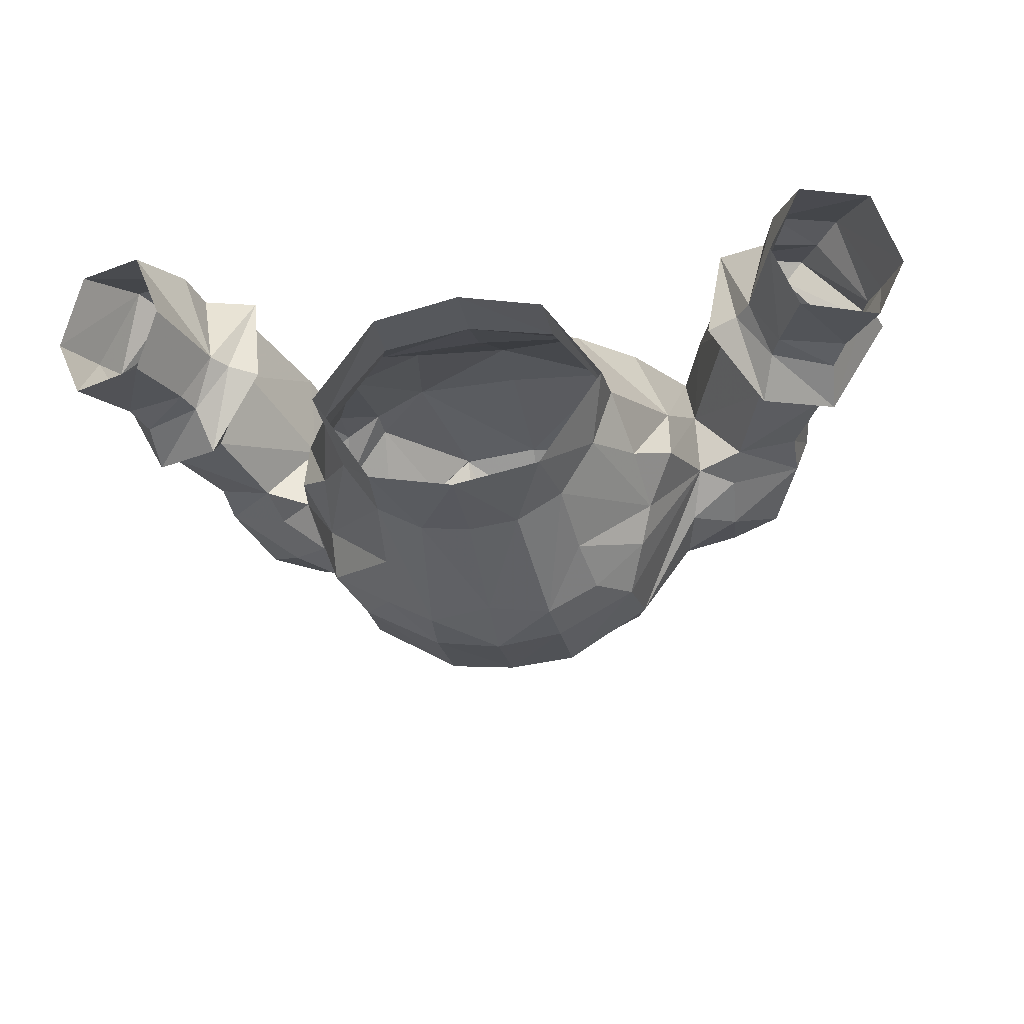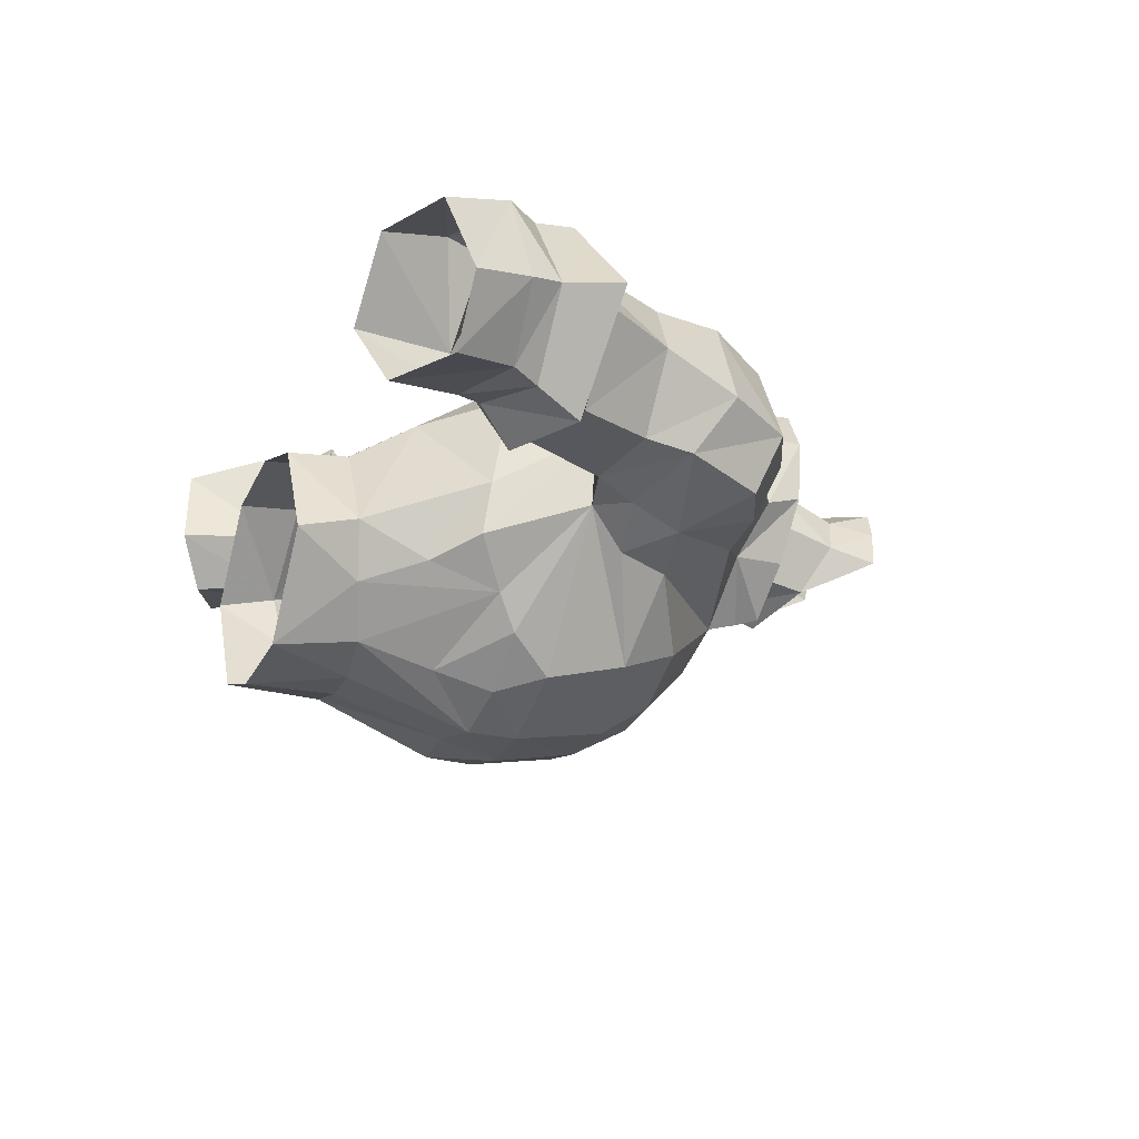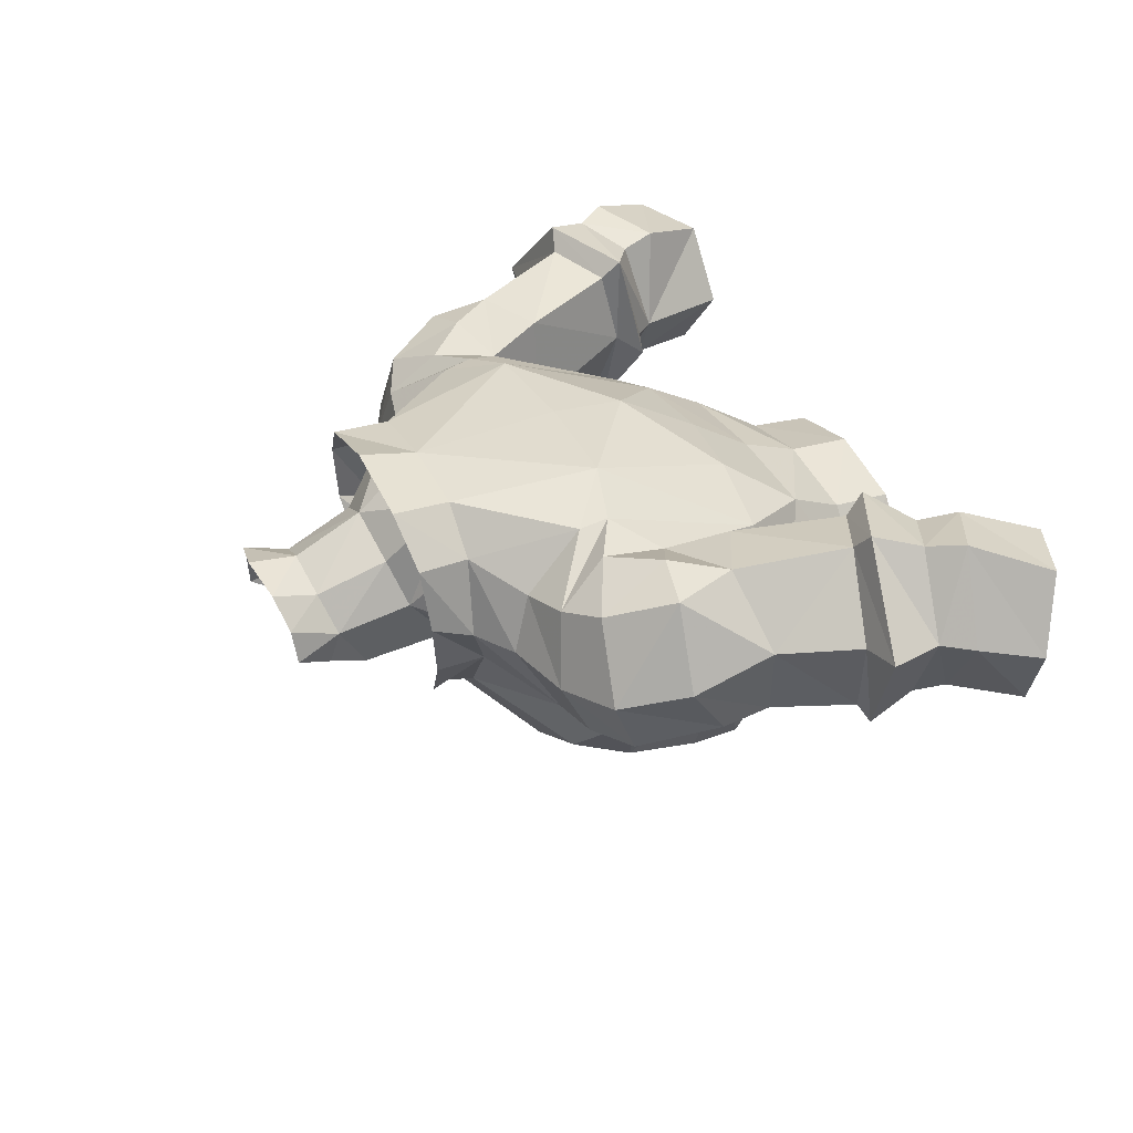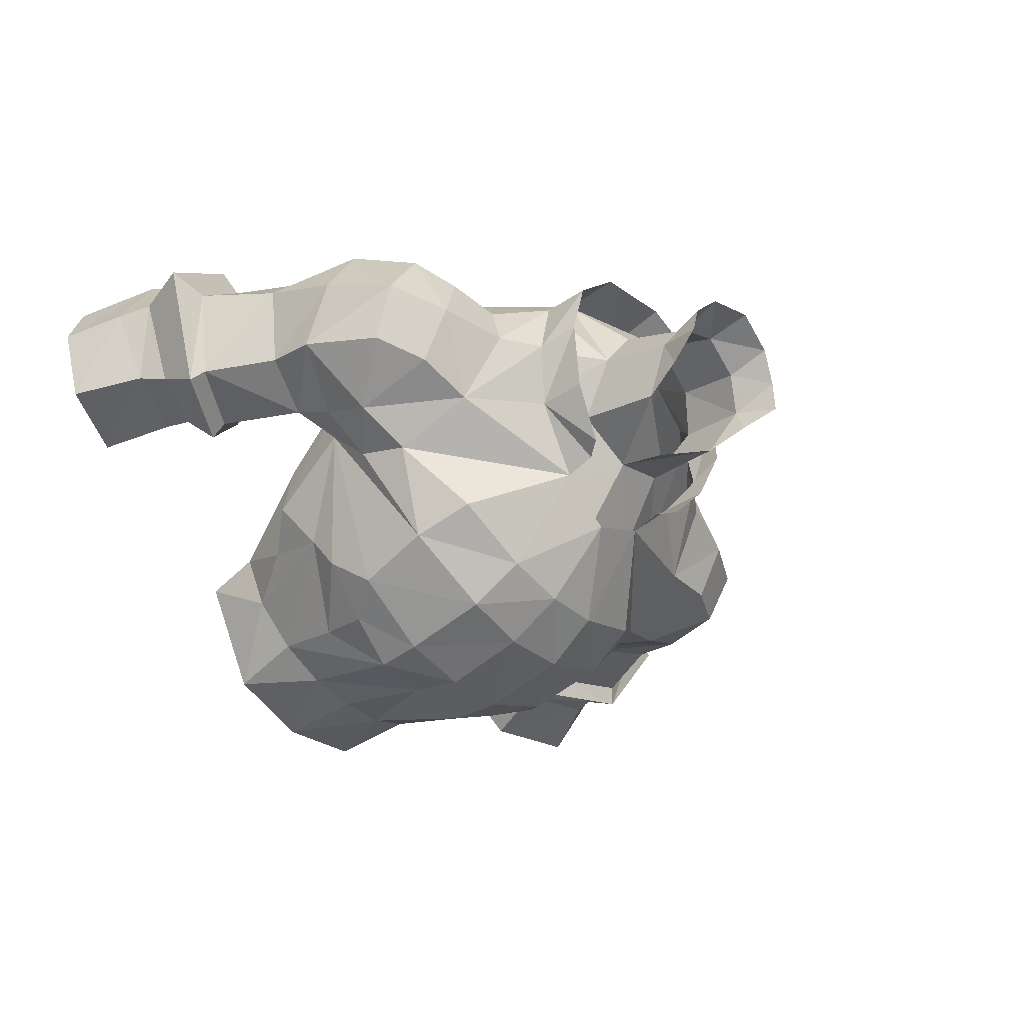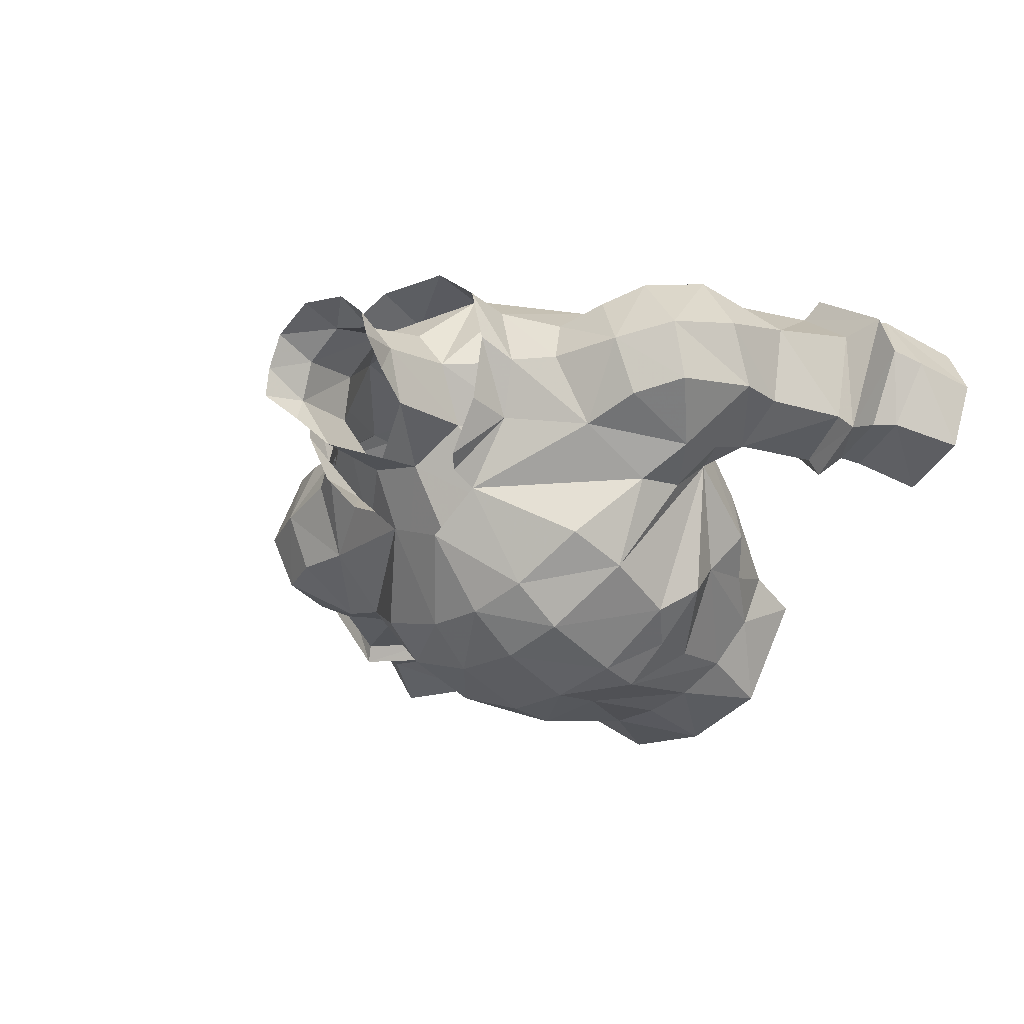
<metadata>
{"format":"obj","ext":"obj","renderer":"f3d","projection":"perspective","resolution":1024,"background":"white","views":[{"elev":-28.9,"azim":-170.1,"up":"+Y"},{"elev":-16.6,"azim":-112.3,"up":"+Y"},{"elev":33.7,"azim":65.9,"up":"+Y"},{"elev":-43.2,"azim":-50.1,"up":"+Y"},{"elev":-35.6,"azim":41.4,"up":"+Y"}]}
</metadata>
<code>
g robber_armour_male_120002
v 3.198 7.391 77.85
v 4.784 5.656 77.49
v 4.784 5.747 75.57
v 3.198 7.356 75.63
v -0.0643 7.714 75.66
v -0.0643 8.164 77.96
v 5.129 3.193 77.21
v 4.262 0.6721 76.75
v 4.262 0.7391 74.82
v 5.44 2.749 75.67
v 4.323 -5.718 64.54
v 2.541 -6.981 66.18
v 2.382 -6.87 64.29
v 5.806 -0.09732 58.75
v 3.442 3.087 58.99
v 4.17 4.395 61.4
v 7.659 1.309 63.2
v 3.366 2.963 56.64
v -0.06428 3.75 56.66
v -0.06428 3.844 59.11
v 5.805 -4.647 69.25
v 5.29 -3.859 71.51
v 2.335 -5.261 71.7
v 2.525 -6.501 69.65
v 6.628 7.359 70.77
v 6.553 7.136 71.85
v 8.732 5.329 73.56
v 8.288 6.936 71.7
v 13.27 3.673 70.46
v 12.76 1.491 68.92
v 12.76 1.803 67.06
v 13.71 4.936 67.53
v 10.03 0.3562 67.72
v 10.42 1.023 66.24
v 9.703 2.632 74.01
v 9.658 0.4004 72.83
v 11.62 0.7229 71.93
v 11.99 2.954 72.92
v 6.628 7.359 70.77
v 8.03 6.44 69.13
v 6.231 5.169 64.4
v 4.391 8.121 70.15
v 11.42 4.453 60.21
v 10.85 4.385 60.95
v 10.29 8.417 62.26
v 12.19 7.995 61.1
v 12.67 8.257 59.62
v 14.41 8.496 62.19
v 15.28 8.721 60.97
v 8.516 3.348 66.97
v 10.36 4.705 62.31
v 11.56 1.68 62.79
v 12.2 2.446 61.06
v 11.71 1.043 62.32
v 10.85 4.385 60.95
v 11.42 4.453 60.21
v 8.888 7.116 66.9
v 10.51 7.712 63.01
v 10.36 4.705 62.31
v 8.516 3.348 66.97
v 13.7 8.934 63.94
v 12.95 8.117 64.16
v 14.54 1.369 63.82
v 14.65 2.378 62.22
v 14.11 1.965 64.17
v 8.211 -0.9906 68.1
v 8.66 0.5477 66.73
v 7.302 -0.06682 72.98
v 2.213 -1.762 74.5
v 7.786 -1.496 70
v 3.917 -5 62.33
v 6.714 -2.556 63.9
v 6.71 -4.163 64.98
v 10.44 5.922 72.77
v 15.21 2.712 61.17
v 16.85 5.301 61.19
v 16.31 5.535 62.45
v 12.54 2.51 60.09
v 3.643 -4.115 59.48
v 5 -2.231 59
v 7 2.695 74.65
v 6.738 4.915 74.01
v 1.864 -5.048 59.66
v 2.802 -1.332 76.4
v 2.238 -1.468 75.69
v -0.06428 -0.1713 75.68
v -0.06427 -3.813 73.02
v 2.947 -2.542 72.94
v 2.346 0.859 75.62
v 1.659 3.589 80.49
v 1.775 4.066 82.26
v 2.693 2.922 81.92
v 2.556 2.22 80.01
v -0.0643 4.364 80.7
v -0.0643 4.565 82.57
v 2.871 2.948 77.25
v 2.031 4.594 77.82
v -0.0643 5.649 78.09
v 2.056 0.3016 78.83
v -0.06427 -0.8352 77.66
v 5.206 0.1534 73.11
v 5.972 2.773 74.88
v 16.9 5.644 64.59
v 15.29 5.403 64.77
v 11.43 7.324 68.15
v 9.638 4.116 61.37
v 9.638 4.116 61.37
v -0.06426 -5.67 71.79
v -0.06426 -6.821 69.54
v -0.06427 -7.332 66.26
v -0.06428 -6.63 64
v -0.06428 -5.261 59.7
v -0.06426 -6.832 69.46
v 12.67 8.257 59.62
v 15.28 8.721 60.97
v 16.68 7.718 58.11
v 13.85 7.468 56.83
v 16.85 5.301 61.19
v 15.21 2.712 61.17
v 16.59 2.315 58.64
v 17.74 4.87 58.87
v 11.42 4.453 60.21
v 12.53 4.36 56.36
v 12.54 2.51 60.09
v 11.42 4.453 60.21
v 12.53 4.36 56.36
v 13.53 2.252 57.29
v 6.553 7.136 71.85
v 3.261 -4.441 56.37
v 8.66 0.5477 66.73
v 8.211 -0.9906 68.1
v 11.82 6.777 70.39
v 5.567 -5.29 66.22
v -0.06428 4.622 61.35
v 8.03 6.44 69.13
v 7.302 -0.06682 72.98
v 6.738 4.915 74.01
v 8.516 3.348 66.97
v 7.786 -1.496 70
v 9.882 -0.5207 69.64
v 9.916 7.324 70.02
v 7.741 -0.7353 62.83
v 7 2.695 74.65
v 6.385 -1.547 61.26
v -0.06427 -3.073 74.37
v 3.278 6.219 64.22
v -0.06428 -5.171 56.27
v 5.709 -0.5888 56.5
v 4.784 5.747 75.57
v 2.443 0.9811 80.38
v 2.936 1.637 81.78
v -0.0643 7.714 75.66
v 3.201 7.297 75.6
v -0.06431 7.993 67.08
v -0.06431 8.178 69.95
v -0.06429 6.12 63.8
v -3.327 7.391 77.85
v -3.327 7.356 75.63
v -4.912 5.747 75.57
v -4.912 5.656 77.49
v -5.258 3.193 77.21
v -5.568 2.749 75.67
v -4.391 0.739 74.82
v -4.391 0.6721 76.75
v -2.511 -6.87 64.29
v -2.67 -6.981 66.18
v -4.451 -5.718 64.54
v -5.934 -0.09732 58.75
v -7.788 1.309 63.2
v -4.299 4.395 61.4
v -3.57 3.087 58.99
v -3.495 2.963 56.64
v -5.934 -4.647 69.25
v -2.654 -6.501 69.65
v -2.463 -5.261 71.7
v -5.419 -3.859 71.51
v -6.757 7.359 70.77
v -8.417 6.936 71.7
v -8.86 5.329 73.56
v -6.682 7.136 71.85
v -13.4 3.673 70.46
v -13.84 4.936 67.53
v -12.89 1.803 67.06
v -12.89 1.491 68.92
v -10.54 1.023 66.24
v -10.16 0.3562 67.72
v -9.832 2.632 74.01
v -12.11 2.954 72.92
v -11.75 0.7229 71.93
v -9.787 0.4004 72.83
v -6.757 7.359 70.77
v -4.519 8.121 70.15
v -6.359 5.169 64.4
v -8.159 6.44 69.13
v -11.55 4.453 60.21
v -12.32 7.995 61.1
v -10.41 8.417 62.26
v -10.98 4.385 60.95
v -12.8 8.257 59.62
v -15.41 8.721 60.97
v -14.54 8.496 62.19
v -8.645 3.348 66.97
v -11.69 1.68 62.79
v -10.49 4.705 62.31
v -12.33 2.446 61.06
v -11.55 4.453 60.21
v -10.98 4.385 60.95
v -11.84 1.043 62.32
v -9.017 7.116 66.9
v -8.645 3.348 66.97
v -10.49 4.705 62.31
v -10.64 7.712 63.01
v -13.83 8.934 63.94
v -13.08 8.116 64.16
v -14.67 1.369 63.82
v -14.78 2.378 62.22
v -14.24 1.965 64.17
v -8.788 0.5476 66.73
v -8.34 -0.9906 68.1
v -7.431 -0.06685 72.98
v -7.915 -1.496 70
v -2.342 -1.762 74.5
v -10.57 5.922 72.77
v -15.33 2.711 61.17
v -16.44 5.535 62.45
v -16.98 5.301 61.19
v -12.67 2.51 60.09
v -6.842 -2.556 63.9
v -5.129 -2.231 59
v -3.771 -4.115 59.48
v -4.045 -5 62.33
v -7.129 2.695 74.65
v -6.866 4.915 74.01
v -1.992 -5.048 59.66
v -2.931 -1.332 76.4
v -2.367 -1.468 75.69
v -2.474 0.859 75.62
v -3.075 -2.542 72.94
v -1.788 3.589 80.49
v -2.684 2.22 80.01
v -2.822 2.922 81.92
v -1.903 4.066 82.26
v -2.16 4.594 77.82
v -3 2.948 77.25
v -2.184 0.3016 78.83
v -6.101 2.773 74.88
v -5.334 0.1533 73.11
v -15.42 5.403 64.77
v -17.03 5.644 64.59
v -11.56 7.324 68.15
v -9.766 4.116 61.37
v -9.766 4.116 61.37
v -0.06427 -7.332 66.26
v -12.8 8.257 59.62
v -13.98 7.468 56.83
v -16.81 7.718 58.11
v -15.41 8.721 60.97
v -16.98 5.301 61.19
v -17.87 4.87 58.87
v -16.72 2.315 58.64
v -15.33 2.711 61.17
v -11.55 4.453 60.21
v -12.66 4.36 56.36
v -12.67 2.51 60.09
v -13.65 2.252 57.29
v -12.66 4.36 56.36
v -11.55 4.453 60.21
v -6.682 7.136 71.85
v -3.389 -4.441 56.37
v -8.788 0.5476 66.73
v -8.34 -0.9906 68.1
v -11.95 6.777 70.39
v -5.696 -5.29 66.22
v -8.159 6.44 69.13
v -7.431 -0.06685 72.98
v -6.866 4.915 74.01
v -8.645 3.348 66.97
v -7.915 -1.496 70
v -10.01 -0.5207 69.64
v -10.04 7.324 70.02
v -7.87 -0.7353 62.83
v -7.129 2.695 74.65
v -6.513 -1.547 61.26
v -3.407 6.219 64.22
v -5.837 -0.5888 56.5
v -6.387 -3.897 64.65
v -4.912 5.747 75.57
v -2.572 0.9811 80.38
v -3.065 1.637 81.78
v -3.329 7.297 75.6
f 1 2 3
f 3 4 1
f 5 6 1
f 1 4 5
f 7 8 9
f 9 10 7
f 2 7 10
f 10 3 2
f 11 12 13
f 14 15 16
f 16 17 14
f 15 18 19
f 19 20 15
f 21 22 23
f 23 24 21
f 25 26 27
f 27 28 25
f 29 30 31
f 31 32 29
f 30 33 34
f 34 31 30
f 35 36 37
f 37 38 35
f 39 40 41
f 41 42 39
f 43 44 45
f 45 46 43
f 47 46 48
f 48 49 47
f 50 51 52
f 52 34 50
f 53 54 55
f 55 56 53
f 57 58 59
f 59 60 57
f 61 45 58
f 58 62 61
f 63 54 53
f 53 64 63
f 34 52 65
f 65 31 34
f 33 66 67
f 67 34 33
f 68 9 69
f 69 70 68
f 71 72 73
f 74 27 35
f 35 38 74
f 75 76 77
f 77 64 75
f 78 75 64
f 64 53 78
f 77 76 49
f 49 48 77
f 48 46 45
f 45 61 48
f 72 71 79
f 79 80 72
f 10 9 68
f 68 81 10
f 3 10 81
f 81 82 3
f 13 83 79
f 79 71 13
f 84 85 9
f 9 8 84
f 86 87 88
f 88 89 86
f 90 91 92
f 92 93 90
f 94 95 91
f 91 90 94
f 93 96 97
f 97 90 93
f 98 94 90
f 90 97 98
f 86 89 99
f 99 100 86
f 96 89 101
f 101 102 96
f 63 103 104
f 104 65 63
f 32 104 62
f 62 105 32
f 63 64 77
f 77 103 63
f 77 48 61
f 61 103 77
f 51 106 54
f 54 52 51
f 45 107 59
f 59 58 45
f 57 105 62
f 62 58 57
f 52 54 63
f 63 65 52
f 32 31 65
f 65 104 32
f 103 61 62
f 62 104 103
f 24 23 108
f 108 109 24
f 13 12 110
f 110 111 13
f 83 13 111
f 111 112 83
f 109 113 12
f 12 24 109
f 114 115 116
f 116 117 114
f 118 119 120
f 120 121 118
f 115 118 121
f 121 116 115
f 122 114 117
f 117 123 122
f 124 125 126
f 126 127 124
f 119 124 127
f 127 120 119
f 9 85 69
f 128 42 4
f 129 80 79
f 4 42 5
f 130 131 21
f 70 21 131
f 3 128 4
f 38 30 29
f 74 38 132
f 13 71 11
f 24 12 133
f 16 20 134
f 28 135 25
f 35 136 36
f 27 137 35
f 40 138 17
f 139 140 136
f 69 22 70
f 69 23 22
f 32 132 29
f 141 132 105
f 141 74 132
f 28 141 135
f 74 28 27
f 30 37 140
f 66 33 140
f 140 37 36
f 139 66 140
f 43 46 47
f 53 56 78
f 40 17 41
f 141 105 135
f 74 141 28
f 60 135 57
f 57 135 105
f 32 105 132
f 142 130 72
f 34 67 50
f 33 30 140
f 35 143 136
f 72 80 144
f 133 130 21
f 69 145 23
f 140 36 136
f 27 26 137
f 137 143 35
f 16 15 20
f 70 22 21
f 38 29 132
f 38 37 30
f 82 128 3
f 16 41 17
f 146 42 41
f 83 129 79
f 83 147 129
f 148 80 129
f 14 80 148
f 14 18 15
f 148 18 14
f 16 146 41
f 133 11 73
f 24 133 21
f 130 73 72
f 130 133 73
f 130 142 138
f 144 142 72
f 17 142 144
f 138 142 17
f 144 14 17
f 144 80 14
f 128 39 42
f 102 149 96
f 93 150 99
f 150 93 151
f 151 93 92
f 152 98 153
f 93 99 89
f 96 93 89
f 88 101 89
f 96 149 153
f 54 106 55
f 44 107 45
f 147 83 112
f 42 146 154
f 108 23 145
f 5 42 155
f 110 12 113
f 156 146 134
f 154 146 156
f 155 42 154
f 146 16 134
f 153 97 96
f 153 98 97
f 157 158 159
f 159 160 157
f 5 158 157
f 157 6 5
f 161 162 163
f 163 164 161
f 160 159 162
f 162 161 160
f 165 166 167
f 168 169 170
f 170 171 168
f 171 20 19
f 19 172 171
f 173 174 175
f 175 176 173
f 177 178 179
f 179 180 177
f 181 182 183
f 183 184 181
f 184 183 185
f 185 186 184
f 187 188 189
f 189 190 187
f 191 192 193
f 193 194 191
f 195 196 197
f 197 198 195
f 199 200 201
f 201 196 199
f 202 185 203
f 203 204 202
f 205 206 207
f 207 208 205
f 209 210 211
f 211 212 209
f 213 214 212
f 212 197 213
f 215 216 205
f 205 208 215
f 185 183 217
f 217 203 185
f 186 185 218
f 218 219 186
f 220 221 222
f 222 163 220
f 223 188 187
f 187 179 223
f 224 216 225
f 225 226 224
f 227 205 216
f 216 224 227
f 225 201 200
f 200 226 225
f 201 213 197
f 197 196 201
f 228 229 230
f 230 231 228
f 162 232 220
f 220 163 162
f 159 233 232
f 232 162 159
f 165 231 230
f 230 234 165
f 235 164 163
f 163 236 235
f 86 237 238
f 238 87 86
f 239 240 241
f 241 242 239
f 94 239 242
f 242 95 94
f 240 239 243
f 243 244 240
f 98 243 239
f 239 94 98
f 86 100 245
f 245 237 86
f 244 246 247
f 247 237 244
f 215 217 248
f 248 249 215
f 182 250 214
f 214 248 182
f 215 249 225
f 225 216 215
f 225 249 213
f 213 201 225
f 204 203 208
f 208 251 204
f 197 212 211
f 211 252 197
f 209 212 214
f 214 250 209
f 203 217 215
f 215 208 203
f 182 248 217
f 217 183 182
f 249 248 214
f 214 213 249
f 174 109 108
f 108 175 174
f 165 111 253
f 253 166 165
f 234 112 111
f 111 165 234
f 109 174 166
f 166 113 109
f 254 255 256
f 256 257 254
f 258 259 260
f 260 261 258
f 257 256 259
f 259 258 257
f 262 263 255
f 255 254 262
f 264 265 266
f 266 267 264
f 261 260 265
f 265 264 261
f 163 222 236
f 268 158 192
f 269 230 229
f 158 5 192
f 270 173 271
f 221 271 173
f 159 158 268
f 188 181 184
f 223 272 188
f 165 167 231
f 174 273 166
f 170 134 20
f 178 177 274
f 187 190 275
f 179 187 276
f 194 169 277
f 278 275 279
f 222 221 176
f 222 176 175
f 182 181 272
f 280 250 272
f 280 272 223
f 178 274 280
f 223 179 178
f 184 279 189
f 219 279 186
f 279 190 189
f 278 279 219
f 195 199 196
f 205 227 206
f 194 193 169
f 280 274 250
f 223 178 280
f 210 209 274
f 209 250 274
f 182 272 250
f 281 228 270
f 185 202 218
f 186 279 184
f 187 275 282
f 228 283 229
f 273 173 270
f 222 175 145
f 279 275 190
f 179 276 180
f 276 187 282
f 170 20 171
f 221 173 176
f 188 272 181
f 188 184 189
f 233 159 268
f 170 169 193
f 284 193 192
f 234 230 269
f 234 269 147
f 285 269 229
f 168 285 229
f 168 171 172
f 285 168 172
f 170 193 284
f 231 167 286
f 286 228 231
f 174 173 273
f 270 228 286
f 270 286 273
f 270 277 281
f 283 228 281
f 169 283 281
f 277 169 281
f 283 169 168
f 283 168 229
f 268 192 191
f 246 244 287
f 240 245 288
f 288 289 240
f 289 241 240
f 152 290 98
f 240 237 245
f 244 237 240
f 238 237 247
f 244 290 287
f 208 207 251
f 198 197 252
f 147 112 234
f 192 154 284
f 108 145 175
f 5 155 192
f 253 113 166
f 156 134 284
f 154 156 284
f 155 154 192
f 284 134 170
f 290 244 243
f 290 243 98
f 11 71 73
f 167 273 286
f 12 11 133
f 273 167 166

</code>
